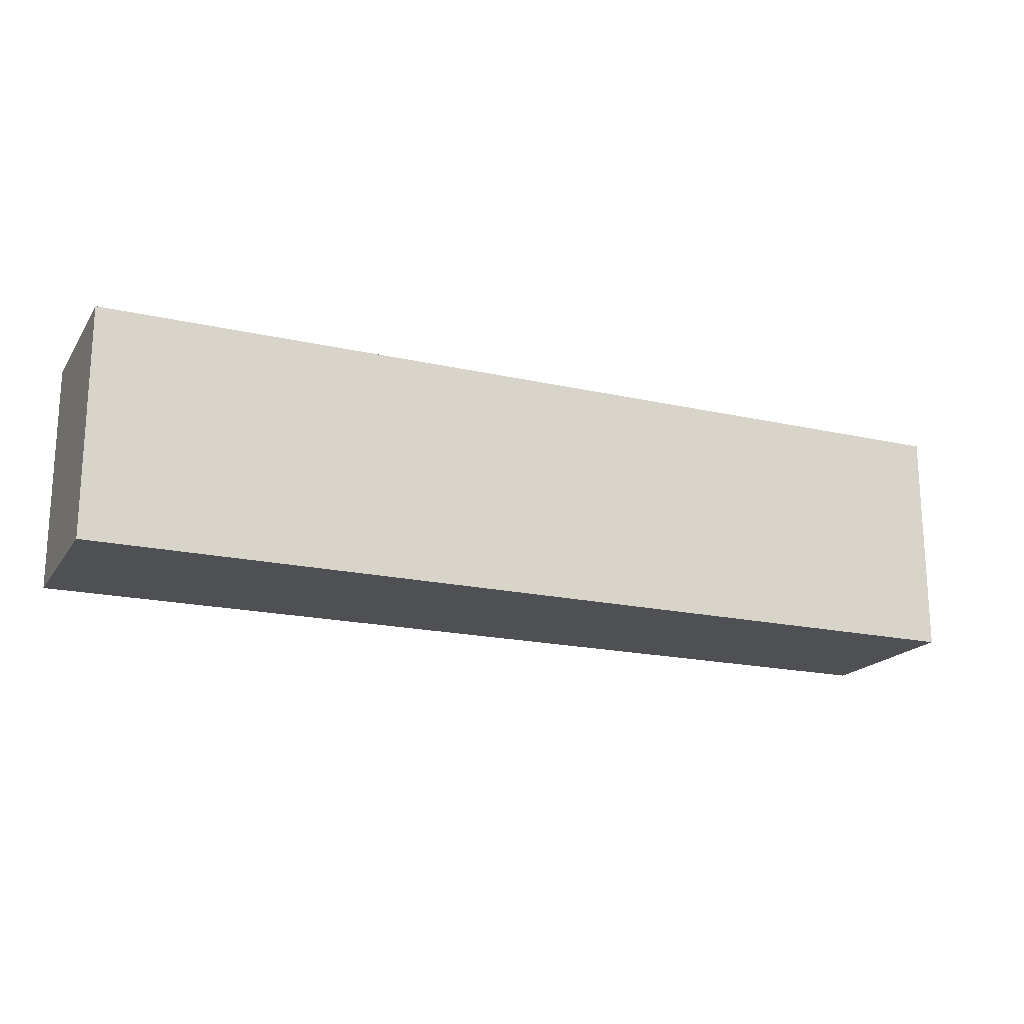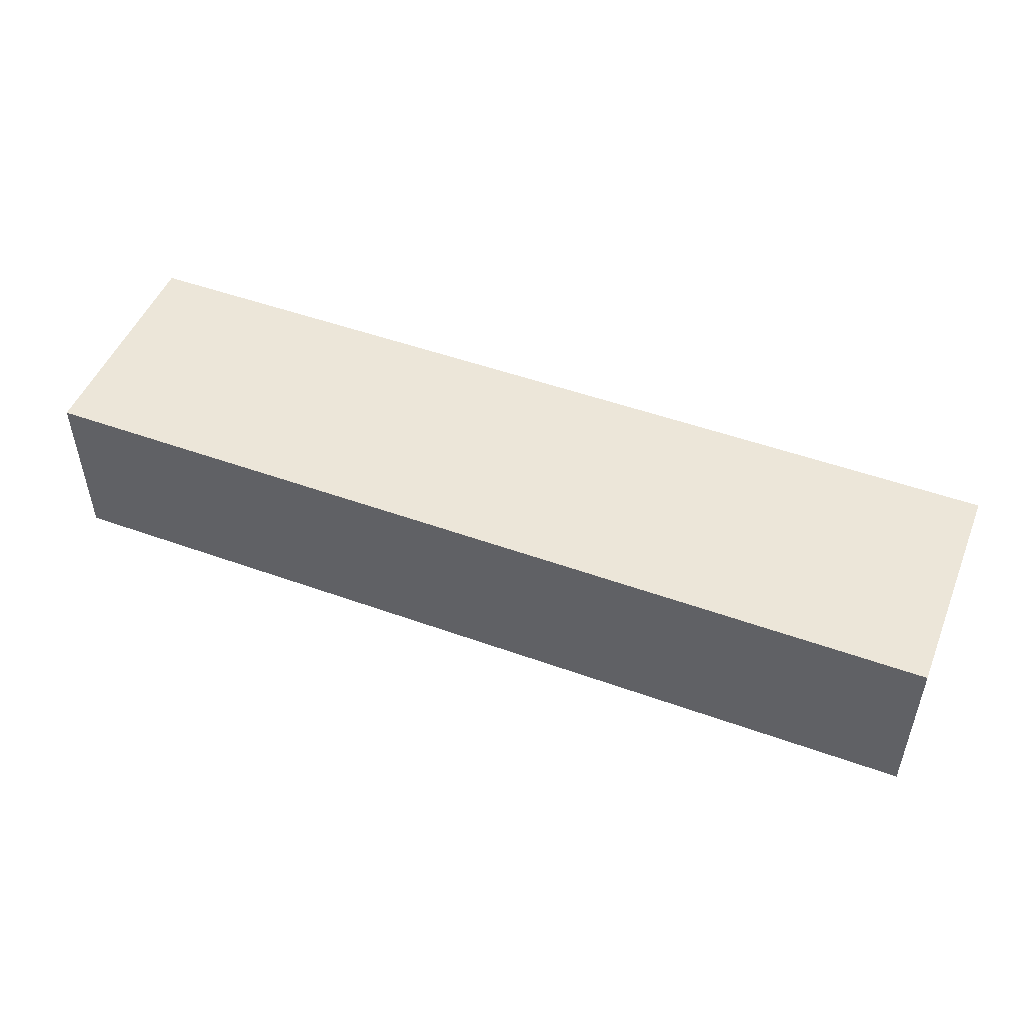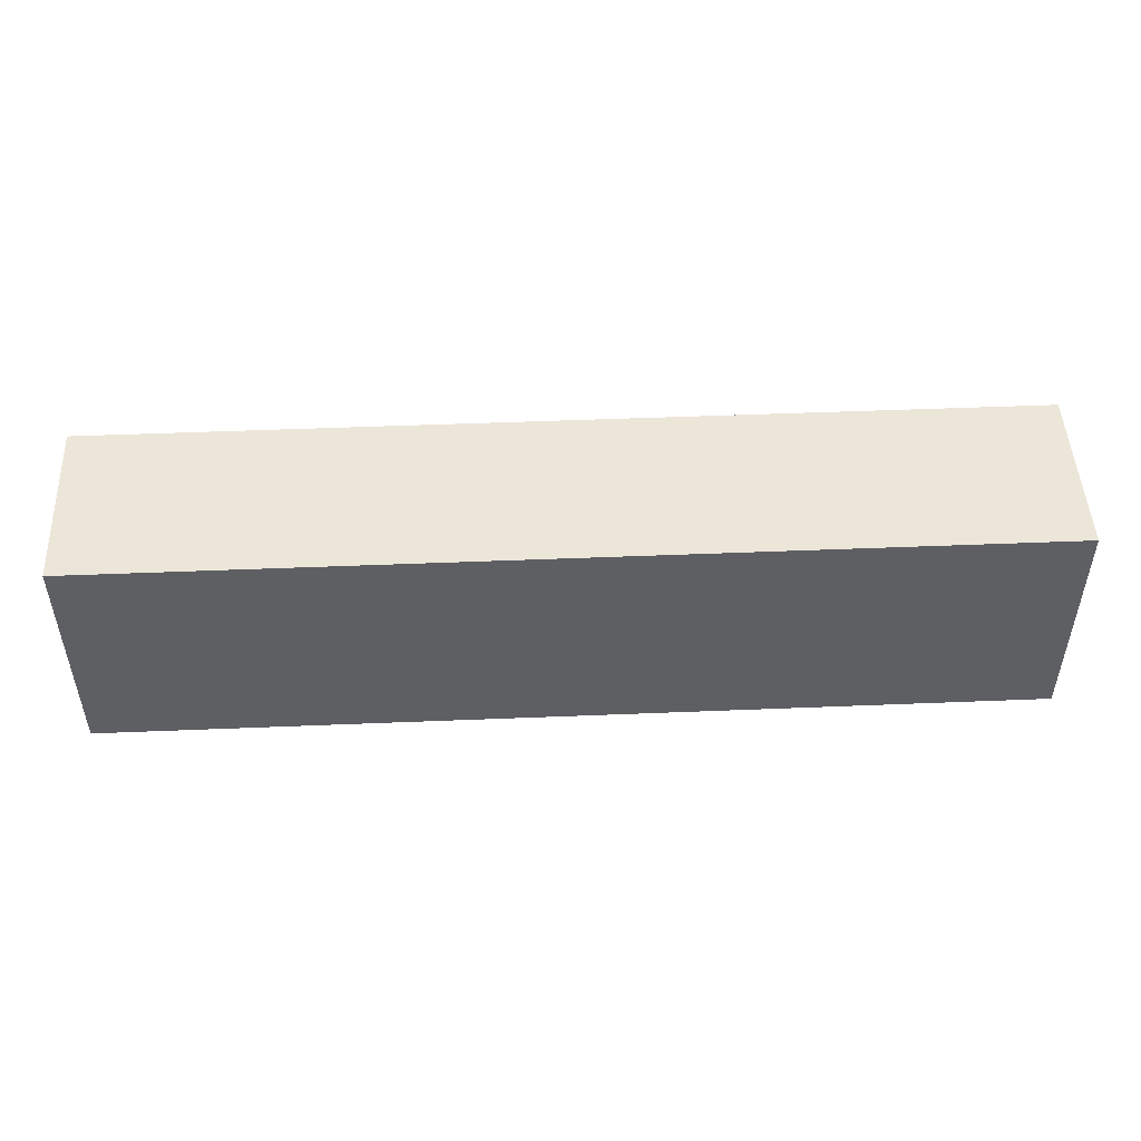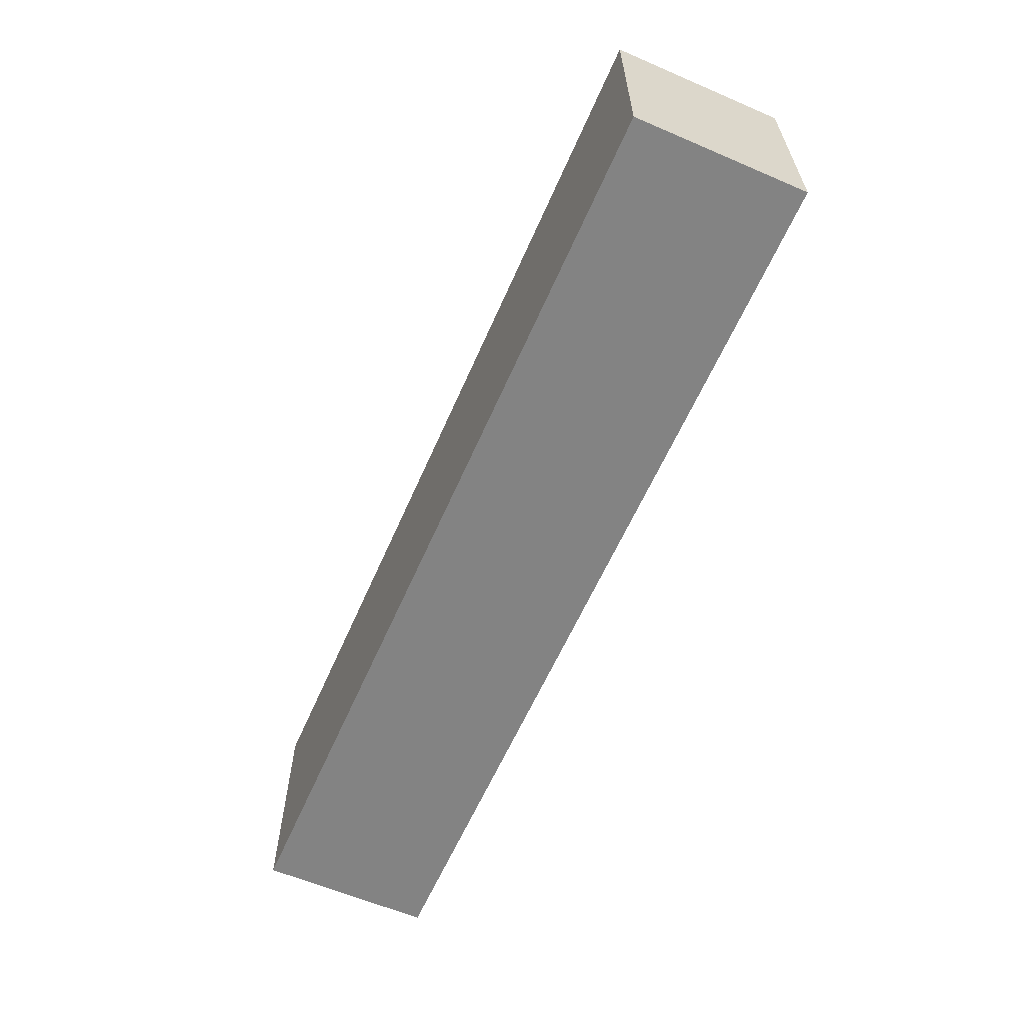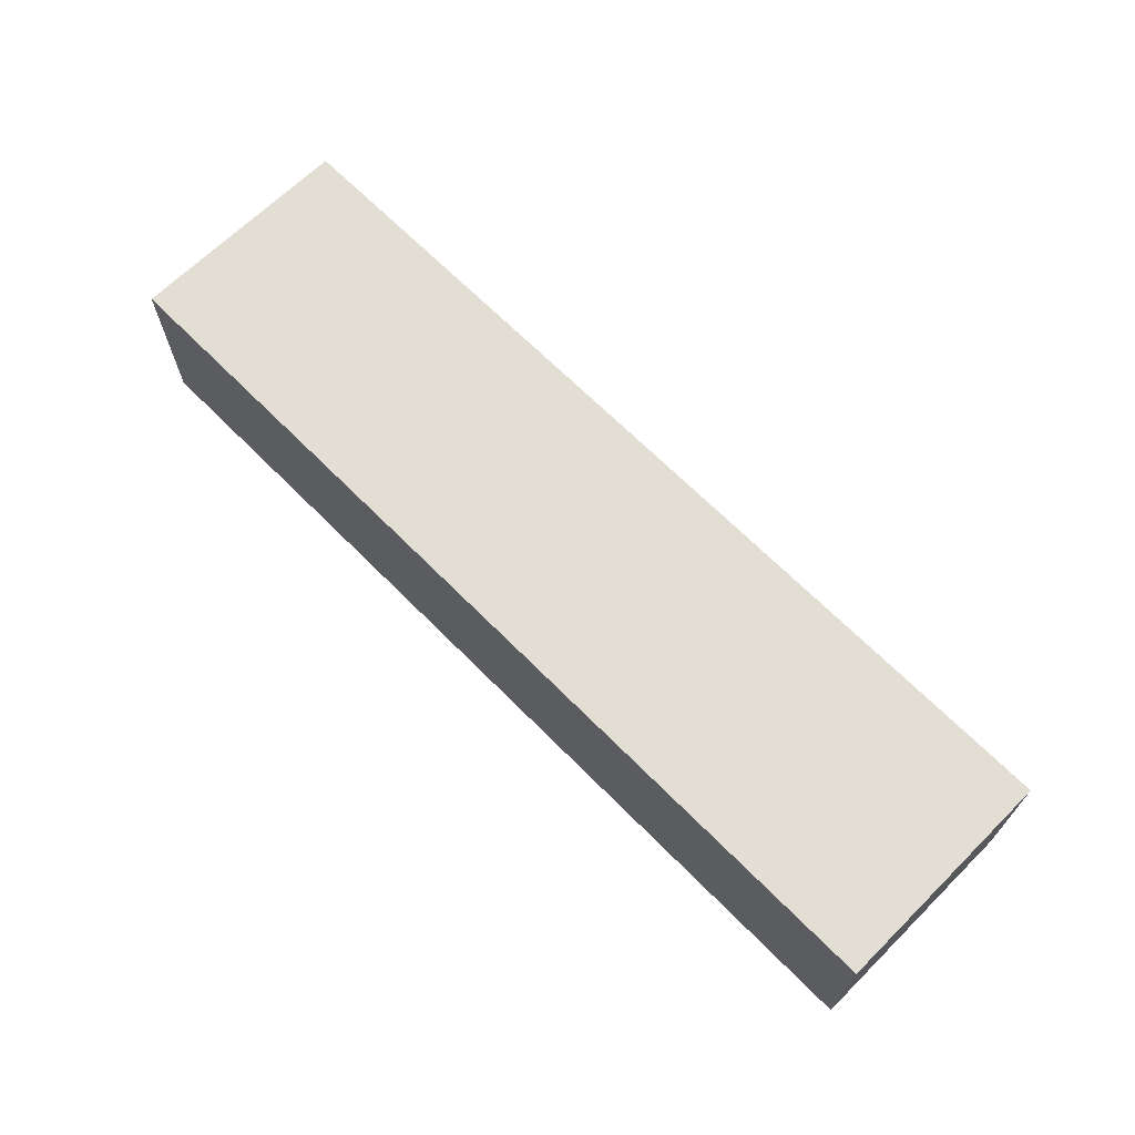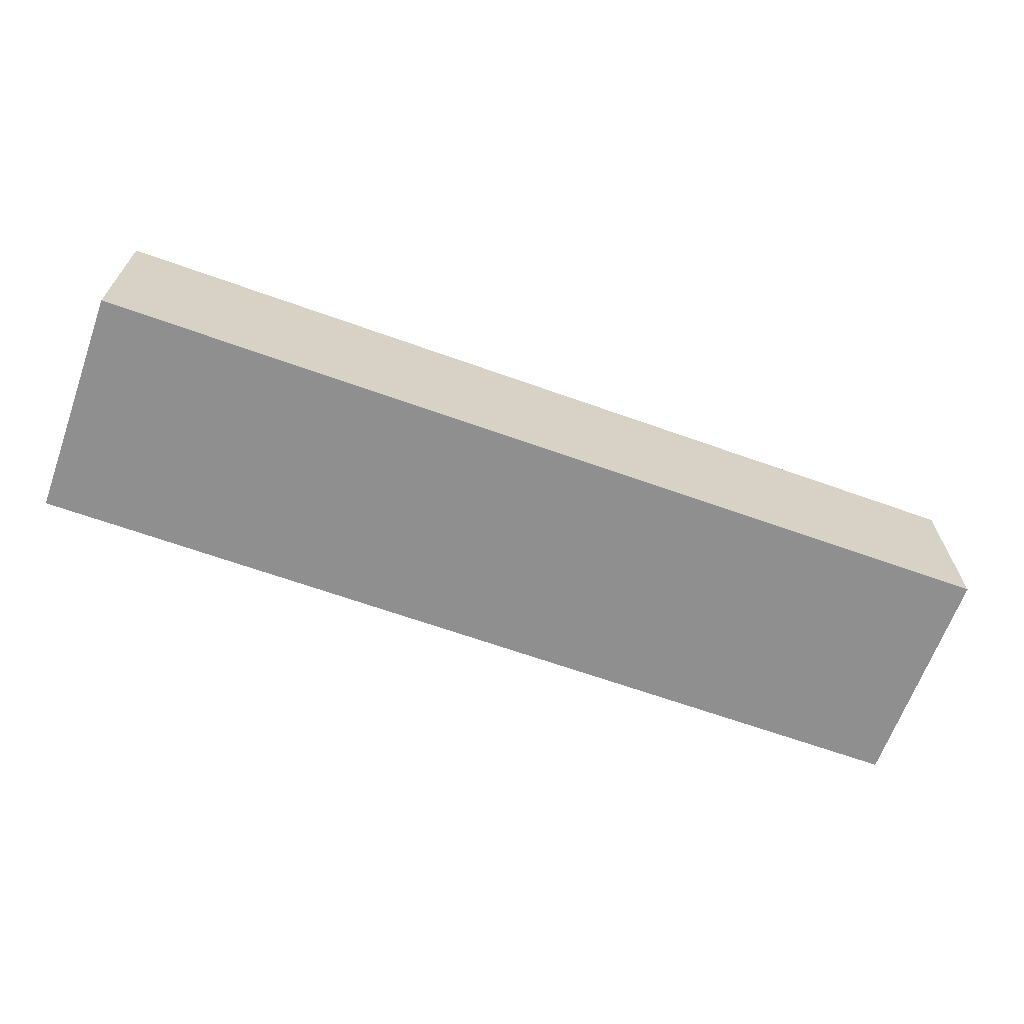
<metadata>
{"format":"obj","ext":"obj","renderer":"f3d","projection":"perspective","resolution":1024,"background":"white","views":[{"elev":-18.6,"azim":-23.6,"up":"+Y"},{"elev":49.5,"azim":21.7,"up":"+Z"},{"elev":48.7,"azim":-2.6,"up":"+Y"},{"elev":-61.0,"azim":66.4,"up":"+Y"},{"elev":67.2,"azim":45.3,"up":"+Z"},{"elev":-65.4,"azim":160.2,"up":"+Z"}]}
</metadata>
<code>
v -23.53 1.083 14.75
v -15.36 1.083 14.75
v -23.53 3.098 14.75
v -15.36 3.098 14.75
v -23.53 3.098 13.23
v -15.36 3.098 13.23
v -23.53 1.083 13.23
v -15.36 1.083 13.23
f 1 2 4 3
f 3 4 6 5
f 5 6 8 7
f 7 8 2 1
f 2 8 6 4
f 7 1 3 5

</code>
